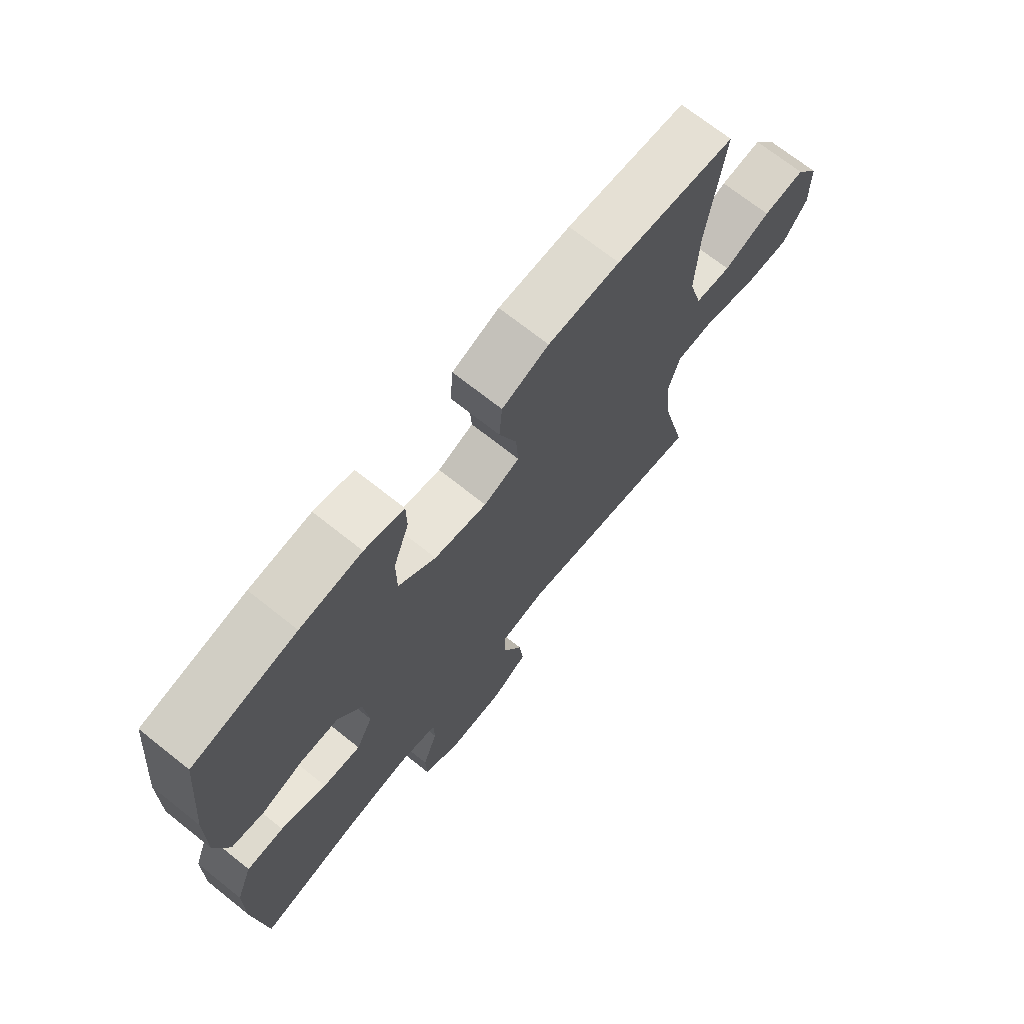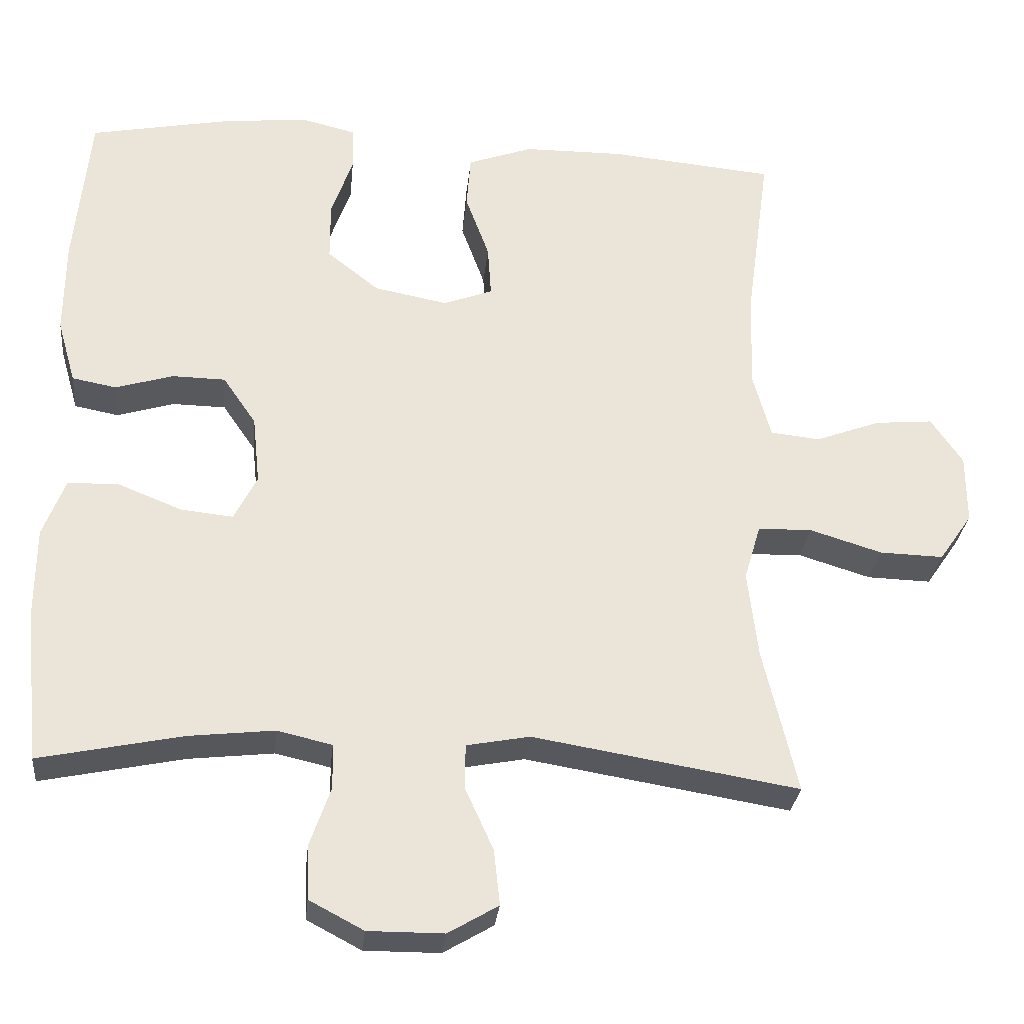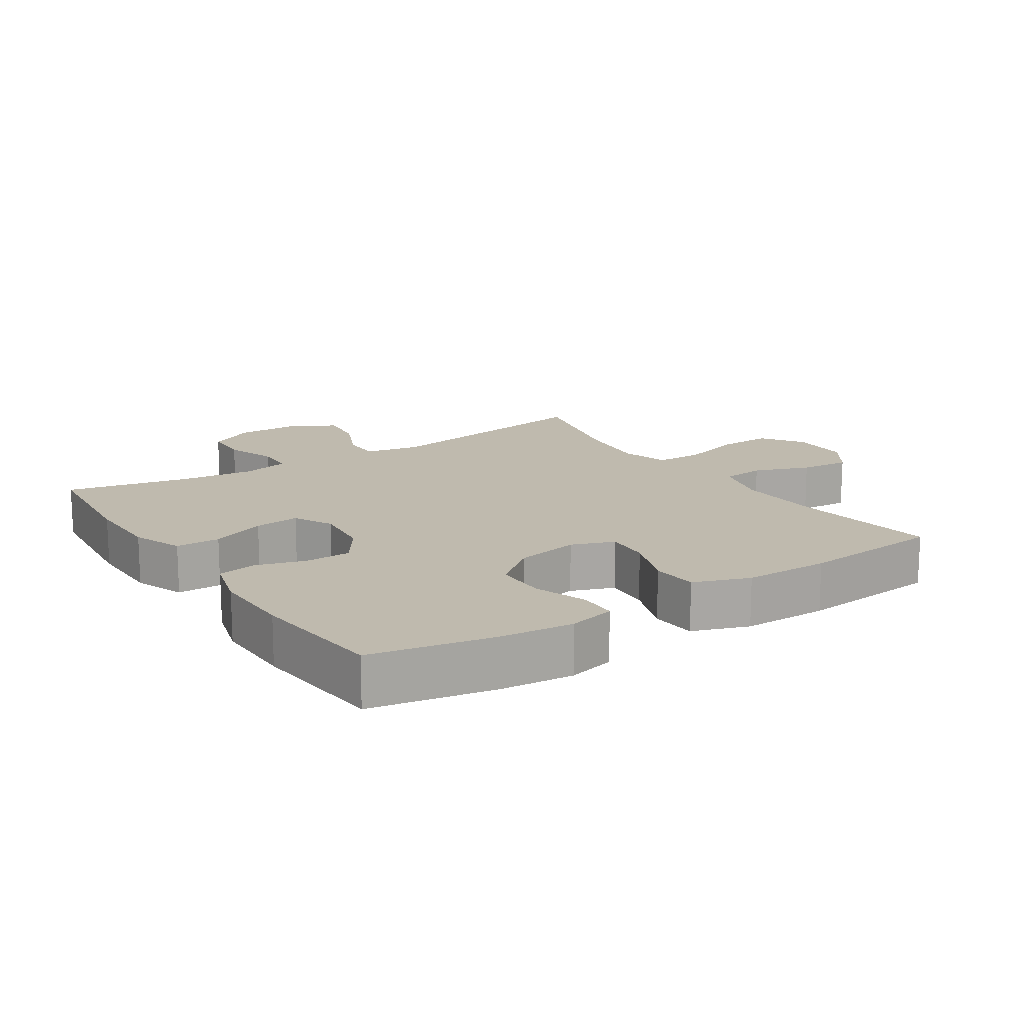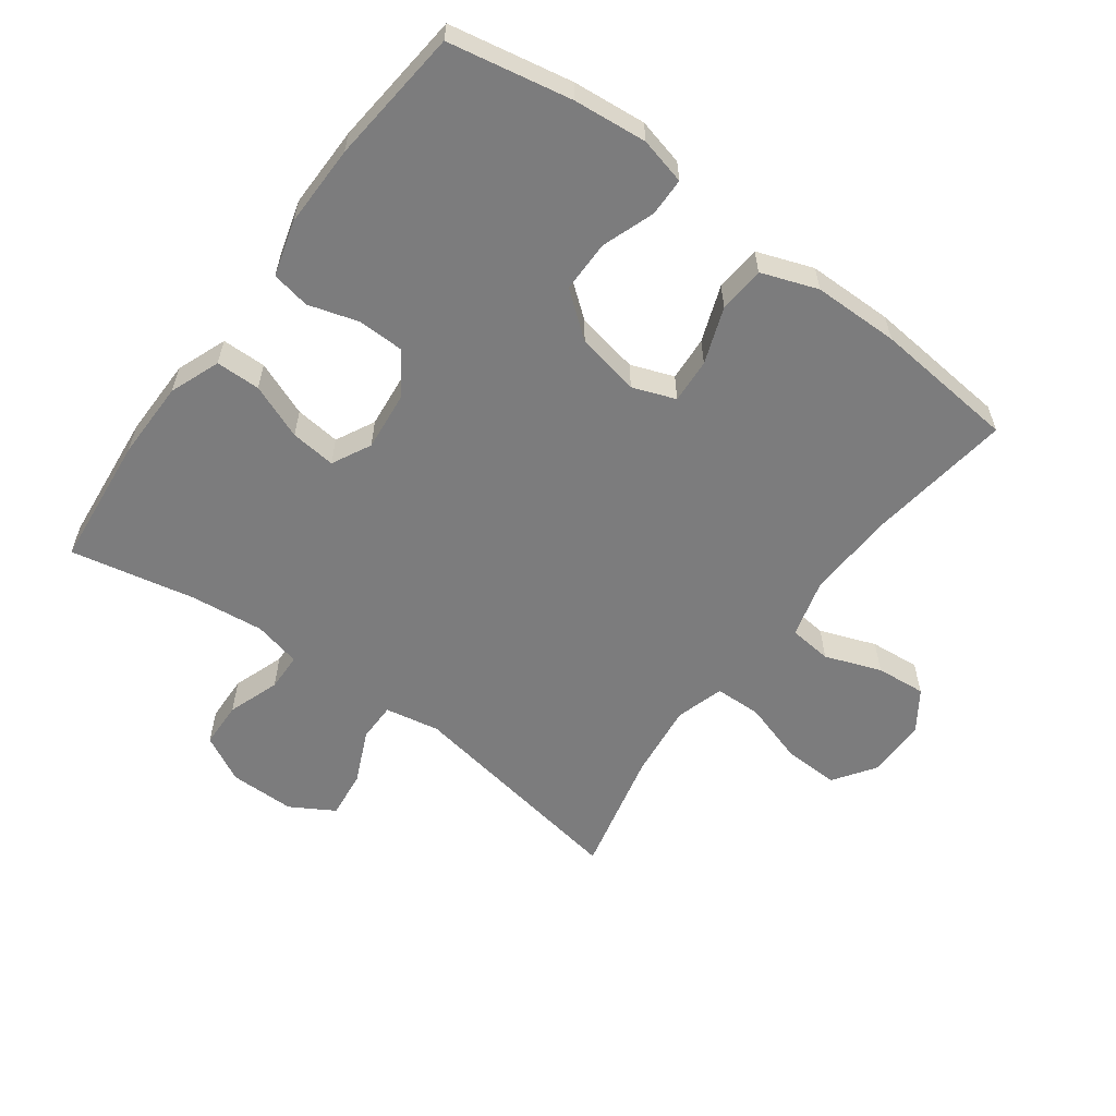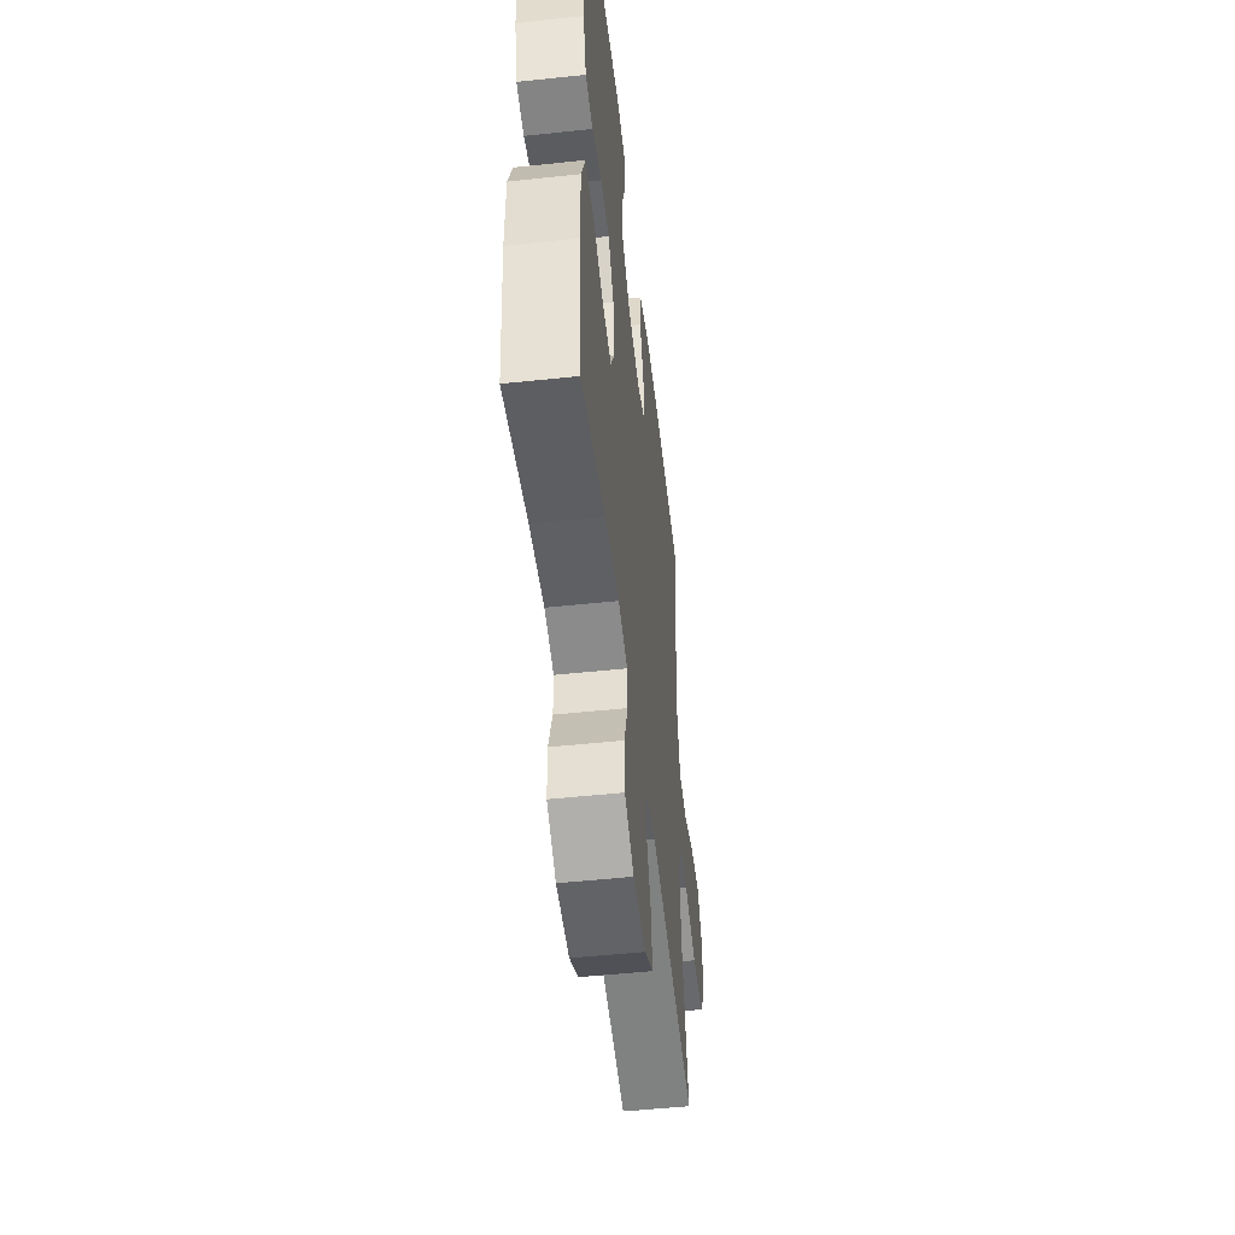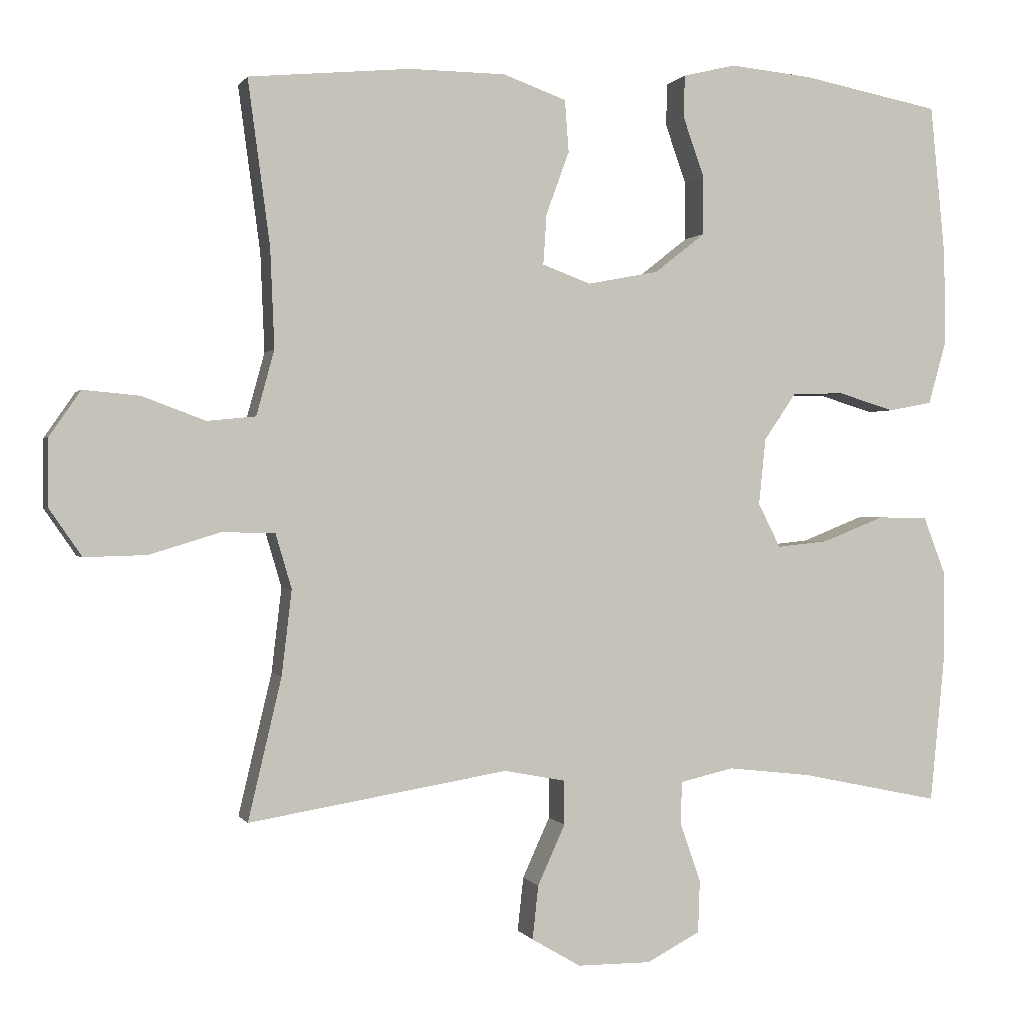
<metadata>
{"format":"obj","ext":"obj","renderer":"f3d","projection":"perspective","resolution":1024,"background":"white","views":[{"elev":70.5,"azim":-51.5,"up":"+Z"},{"elev":-29.0,"azim":-5.8,"up":"+Z"},{"elev":15.6,"azim":-33.4,"up":"+Y"},{"elev":-58.8,"azim":-36.4,"up":"+Y"},{"elev":-51.1,"azim":-83.4,"up":"+Z"},{"elev":0.2,"azim":164.1,"up":"+Z"}]}
</metadata>
<code>
o path5202
v -0.3376 0.0375 -0.4354
v -0.2221 0.0375 -0.4225
v -0.1479 0.0375 -0.4396
v -0.1463 0.0375 -0.4993
v -0.1748 0.0375 -0.5803
v -0.1723 0.0375 -0.6527
v -0.09858 0.0375 -0.6914
v 0.003769 0.0375 -0.6912
v 0.07156 0.0375 -0.6514
v 0.06342 0.0375 -0.5768
v 0.02548 0.0375 -0.4935
v 0.02573 0.0375 -0.4325
v 0.1112 0.0375 -0.4163
v 0.4702 0.0375 -0.4757
v 0.424 0.0375 -0.2793
v 0.4103 0.0375 -0.1622
v 0.4325 0.0375 -0.08685
v 0.5056 0.0375 -0.08495
v 0.6036 0.0375 -0.1151
v 0.6899 0.0375 -0.1176
v 0.7347 0.0375 -0.05244
v 0.7343 0.0375 0.0409
v 0.6914 0.0375 0.1033
v 0.6133 0.0375 0.09619
v 0.5257 0.0375 0.06366
v 0.4586 0.0375 0.07039
v 0.4338 0.0375 0.1607
v 0.4395 0.0375 0.2977
v 0.4702 0.0375 0.526
v 0.2465 0.0375 0.547
v 0.1125 0.0375 0.5459
v 0.02474 0.0375 0.5143
v 0.01933 0.0375 0.4421
v 0.05147 0.0375 0.3544
v 0.05608 0.0375 0.2848
v -0.01091 0.0375 0.2599
v -0.1097 0.0375 0.2789
v -0.1797 0.0375 0.334
v -0.18 0.0375 0.4143
v -0.1508 0.0375 0.497
v -0.1519 0.0375 0.5564
v -0.2251 0.0375 0.5742
v -0.3395 0.0375 0.5632
v -0.5317 0.0375 0.526
v -0.5523 0.0375 0.314
v -0.5534 0.0375 0.1859
v -0.5287 0.0375 0.0993
v -0.4688 0.0375 0.08802
v -0.3908 0.0375 0.1114
v -0.3189 0.0375 0.1102
v -0.2739 0.0375 0.0446
v -0.2643 0.0375 -0.0474
v -0.2953 0.0375 -0.1084
v -0.3663 0.0375 -0.1009
v -0.452 0.0375 -0.06679
v -0.5215 0.0375 -0.06776
v -0.5516 0.0375 -0.1465
v -0.5524 0.0375 -0.2693
v -0.5317 0.0375 -0.4757
v -0.3376 -0.0375 -0.4354
v -0.2221 -0.0375 -0.4225
v -0.1479 -0.0375 -0.4396
v -0.1463 -0.0375 -0.4993
v -0.1748 -0.0375 -0.5803
v -0.1723 -0.0375 -0.6527
v -0.09858 -0.0375 -0.6914
v 0.003769 -0.0375 -0.6912
v 0.07156 -0.0375 -0.6514
v 0.06342 -0.0375 -0.5768
v 0.02548 -0.0375 -0.4935
v 0.02573 -0.0375 -0.4325
v 0.1112 -0.0375 -0.4163
v 0.4702 -0.0375 -0.4757
v 0.424 -0.0375 -0.2793
v 0.4103 -0.0375 -0.1622
v 0.4325 -0.0375 -0.08685
v 0.5056 -0.0375 -0.08495
v 0.6036 -0.0375 -0.1151
v 0.6899 -0.0375 -0.1176
v 0.7347 -0.0375 -0.05244
v 0.7343 -0.0375 0.0409
v 0.6914 -0.0375 0.1033
v 0.6133 -0.0375 0.09619
v 0.5257 -0.0375 0.06366
v 0.4586 -0.0375 0.07039
v 0.4338 -0.0375 0.1607
v 0.4395 -0.0375 0.2977
v 0.4702 -0.0375 0.526
v 0.2465 -0.0375 0.547
v 0.1125 -0.0375 0.5459
v 0.02474 -0.0375 0.5143
v 0.01933 -0.0375 0.4421
v 0.05147 -0.0375 0.3544
v 0.05608 -0.0375 0.2848
v -0.01091 -0.0375 0.2599
v -0.1097 -0.0375 0.2789
v -0.1797 -0.0375 0.334
v -0.18 -0.0375 0.4143
v -0.1508 -0.0375 0.497
v -0.1519 -0.0375 0.5564
v -0.2251 -0.0375 0.5742
v -0.3395 -0.0375 0.5632
v -0.5317 -0.0375 0.526
v -0.5523 -0.0375 0.314
v -0.5534 -0.0375 0.1859
v -0.5287 -0.0375 0.0993
v -0.4688 -0.0375 0.08802
v -0.3908 -0.0375 0.1114
v -0.3189 -0.0375 0.1102
v -0.2739 -0.0375 0.0446
v -0.2643 -0.0375 -0.0474
v -0.2953 -0.0375 -0.1084
v -0.3663 -0.0375 -0.1009
v -0.452 -0.0375 -0.06679
v -0.5215 -0.0375 -0.06776
v -0.5516 -0.0375 -0.1465
v -0.5524 -0.0375 -0.2693
v -0.5317 -0.0375 -0.4757
v -0.1723 0.0375 -0.6527
v -0.1723 0.0375 -0.6527
v -0.09858 0.0375 -0.6914
v 0.003769 0.0375 -0.6912
v 0.07156 0.0375 -0.6514
v 0.07156 0.0375 -0.6514
v -0.1748 0.0375 -0.5803
v 0.06342 0.0375 -0.5768
v -0.1463 0.0375 -0.4993
v 0.02548 0.0375 -0.4935
v -0.1479 0.0375 -0.4396
v -0.1479 0.0375 -0.4396
v 0.02573 0.0375 -0.4325
v 0.02573 0.0375 -0.4325
v -0.5317 0.0375 -0.4757
v -0.5317 0.0375 -0.4757
v -0.3376 0.0375 -0.4354
v -0.2221 0.0375 -0.4225
v 0.1112 0.0375 -0.4163
v 0.4702 0.0375 -0.4757
v 0.4702 0.0375 -0.4757
v 0.424 0.0375 -0.2793
v -0.5524 0.0375 -0.2693
v 0.4103 0.0375 -0.1622
v -0.5516 0.0375 -0.1465
v 0.4325 0.0375 -0.08685
v 0.4325 0.0375 -0.08685
v -0.5215 0.0375 -0.06776
v -0.5215 0.0375 -0.06776
v -0.2953 0.0375 -0.1084
v -0.2953 0.0375 -0.1084
v -0.3663 0.0375 -0.1009
v 0.6036 0.0375 -0.1151
v 0.6899 0.0375 -0.1176
v 0.7347 0.0375 -0.05244
v 0.5056 0.0375 -0.08495
v -0.2643 0.0375 -0.0474
v -0.452 0.0375 -0.06679
v 0.7343 0.0375 0.0409
v -0.2739 0.0375 0.0446
v 0.6914 0.0375 0.1033
v 0.6914 0.0375 0.1033
v -0.3189 0.0375 0.1102
v 0.5257 0.0375 0.06366
v 0.4586 0.0375 0.07039
v 0.4586 0.0375 0.07039
v 0.6133 0.0375 0.09619
v 0.4338 0.0375 0.1607
v -0.5287 0.0375 0.0993
v -0.5287 0.0375 0.0993
v -0.4688 0.0375 0.08802
v -0.3908 0.0375 0.1114
v -0.5534 0.0375 0.1859
v 0.4395 0.0375 0.2977
v -0.5523 0.0375 0.314
v -0.01091 0.0375 0.2599
v -0.1097 0.0375 0.2789
v 0.05608 0.0375 0.2848
v 0.05608 0.0375 0.2848
v -0.1797 0.0375 0.334
v 0.05147 0.0375 0.3544
v -0.18 0.0375 0.4143
v 0.01933 0.0375 0.4421
v -0.1508 0.0375 0.497
v -0.5317 0.0375 0.526
v -0.5317 0.0375 0.526
v 0.02474 0.0375 0.5143
v 0.02474 0.0375 0.5143
v -0.1519 0.0375 0.5564
v -0.1519 0.0375 0.5564
v 0.4702 0.0375 0.526
v 0.4702 0.0375 0.526
v 0.1125 0.0375 0.5459
v 0.2465 0.0375 0.547
v -0.3395 0.0375 0.5632
v -0.2251 0.0375 0.5742
v -0.1723 -0.0375 -0.6527
v -0.1723 -0.0375 -0.6527
v -0.09858 -0.0375 -0.6914
v 0.003769 -0.0375 -0.6912
v 0.07156 -0.0375 -0.6514
v 0.07156 -0.0375 -0.6514
v -0.1748 -0.0375 -0.5803
v 0.06342 -0.0375 -0.5768
v -0.1463 -0.0375 -0.4993
v 0.02548 -0.0375 -0.4935
v -0.1479 -0.0375 -0.4396
v -0.1479 -0.0375 -0.4396
v 0.02573 -0.0375 -0.4325
v 0.02573 -0.0375 -0.4325
v -0.5317 -0.0375 -0.4757
v -0.5317 -0.0375 -0.4757
v -0.3376 -0.0375 -0.4354
v -0.2221 -0.0375 -0.4225
v 0.1112 -0.0375 -0.4163
v 0.4702 -0.0375 -0.4757
v 0.4702 -0.0375 -0.4757
v 0.424 -0.0375 -0.2793
v -0.5524 -0.0375 -0.2693
v 0.4103 -0.0375 -0.1622
v -0.5516 -0.0375 -0.1465
v 0.4325 -0.0375 -0.08685
v 0.4325 -0.0375 -0.08685
v -0.5215 -0.0375 -0.06776
v -0.5215 -0.0375 -0.06776
v -0.2953 -0.0375 -0.1084
v -0.2953 -0.0375 -0.1084
v -0.3663 -0.0375 -0.1009
v 0.6036 -0.0375 -0.1151
v 0.6899 -0.0375 -0.1176
v 0.7347 -0.0375 -0.05244
v 0.5056 -0.0375 -0.08495
v -0.2643 -0.0375 -0.0474
v -0.452 -0.0375 -0.06679
v 0.7343 -0.0375 0.0409
v -0.2739 -0.0375 0.0446
v 0.6914 -0.0375 0.1033
v 0.6914 -0.0375 0.1033
v -0.3189 -0.0375 0.1102
v 0.5257 -0.0375 0.06366
v 0.4586 -0.0375 0.07039
v 0.4586 -0.0375 0.07039
v 0.6133 -0.0375 0.09619
v 0.4338 -0.0375 0.1607
v -0.5287 -0.0375 0.0993
v -0.5287 -0.0375 0.0993
v -0.4688 -0.0375 0.08802
v -0.3908 -0.0375 0.1114
v -0.5534 -0.0375 0.1859
v 0.4395 -0.0375 0.2977
v -0.5523 -0.0375 0.314
v -0.01091 -0.0375 0.2599
v -0.1097 -0.0375 0.2789
v 0.05608 -0.0375 0.2848
v 0.05608 -0.0375 0.2848
v -0.1797 -0.0375 0.334
v 0.05147 -0.0375 0.3544
v -0.18 -0.0375 0.4143
v 0.01933 -0.0375 0.4421
v -0.1508 -0.0375 0.497
v -0.5317 -0.0375 0.526
v -0.5317 -0.0375 0.526
v 0.02474 -0.0375 0.5143
v 0.02474 -0.0375 0.5143
v -0.1519 -0.0375 0.5564
v -0.1519 -0.0375 0.5564
v 0.4702 -0.0375 0.526
v 0.4702 -0.0375 0.526
v 0.1125 -0.0375 0.5459
v 0.2465 -0.0375 0.547
v -0.3395 -0.0375 0.5632
v -0.2251 -0.0375 0.5742
f 255 252 248
f 220 252 250
f 198 202 197
f 242 252 239
f 227 238 230
f 249 269 259
f 227 241 238
f 230 239 220
f 254 237 251
f 218 213 216
f 233 241 229
f 229 241 227
f 204 197 202
f 199 202 198
f 211 224 226
f 254 256 269
f 197 204 201
f 246 249 247
f 212 205 224
f 212 224 211
f 255 267 257
f 217 226 219
f 267 255 268
f 268 255 248
f 209 211 217
f 213 218 231
f 231 218 250
f 270 258 263
f 246 254 249
f 235 241 233
f 268 248 265
f 203 204 205
f 207 213 231
f 219 232 222
f 257 267 261
f 205 207 224
f 245 247 243
f 270 256 258
f 239 252 220
f 269 256 270
f 269 249 254
f 246 247 245
f 220 250 218
f 195 197 201
f 228 229 227
f 224 207 231
f 201 204 203
f 216 213 214
f 231 250 234
f 237 254 246
f 248 252 242
f 211 226 217
f 219 226 232
f 230 238 239
f 234 251 237
f 250 251 234
f 207 205 204
f 120 7 66 196
f 7 8 67 66
f 8 124 200 67
f 5 6 65 64
f 9 10 69 68
f 4 5 64 63
f 10 11 70 69
f 130 4 63 206
f 11 132 208 70
f 134 1 60 210
f 2 3 62 61
f 1 2 61 60
f 12 13 72 71
f 13 139 215 72
f 14 15 74 73
f 58 59 118 117
f 15 16 75 74
f 57 58 117 116
f 16 145 221 75
f 147 57 116 223
f 149 54 113 225
f 19 20 79 78
f 20 21 80 79
f 18 19 78 77
f 52 53 112 111
f 55 56 115 114
f 54 55 114 113
f 17 18 77 76
f 21 22 81 80
f 51 52 111 110
f 22 160 236 81
f 50 51 110 109
f 25 164 240 84
f 24 25 84 83
f 23 24 83 82
f 26 27 86 85
f 168 48 107 244
f 48 49 108 107
f 46 47 106 105
f 49 50 109 108
f 27 28 87 86
f 45 46 105 104
f 36 37 96 95
f 177 36 95 253
f 37 38 97 96
f 34 35 94 93
f 38 39 98 97
f 33 34 93 92
f 39 40 99 98
f 184 45 104 260
f 186 33 92 262
f 40 188 264 99
f 28 190 266 87
f 31 32 91 90
f 30 31 90 89
f 29 30 89 88
f 43 44 103 102
f 42 43 102 101
f 41 42 101 100
f 179 172 176
f 144 174 176
f 122 121 126
f 166 163 176
f 151 154 162
f 173 183 193
f 151 162 165
f 154 144 163
f 178 175 161
f 142 140 137
f 157 153 165
f 153 151 165
f 128 126 121
f 123 122 126
f 135 150 148
f 178 193 180
f 121 125 128
f 170 171 173
f 136 148 129
f 136 135 148
f 179 181 191
f 141 143 150
f 191 192 179
f 192 172 179
f 133 141 135
f 137 155 142
f 155 174 142
f 194 187 182
f 170 173 178
f 159 157 165
f 192 189 172
f 127 129 128
f 131 155 137
f 143 146 156
f 181 185 191
f 129 148 131
f 169 167 171
f 194 182 180
f 163 144 176
f 193 194 180
f 193 178 173
f 170 169 171
f 144 142 174
f 119 125 121
f 152 151 153
f 148 155 131
f 125 127 128
f 140 138 137
f 155 158 174
f 161 170 178
f 172 166 176
f 135 141 150
f 143 156 150
f 154 163 162
f 158 161 175
f 174 158 175
f 131 128 129

</code>
